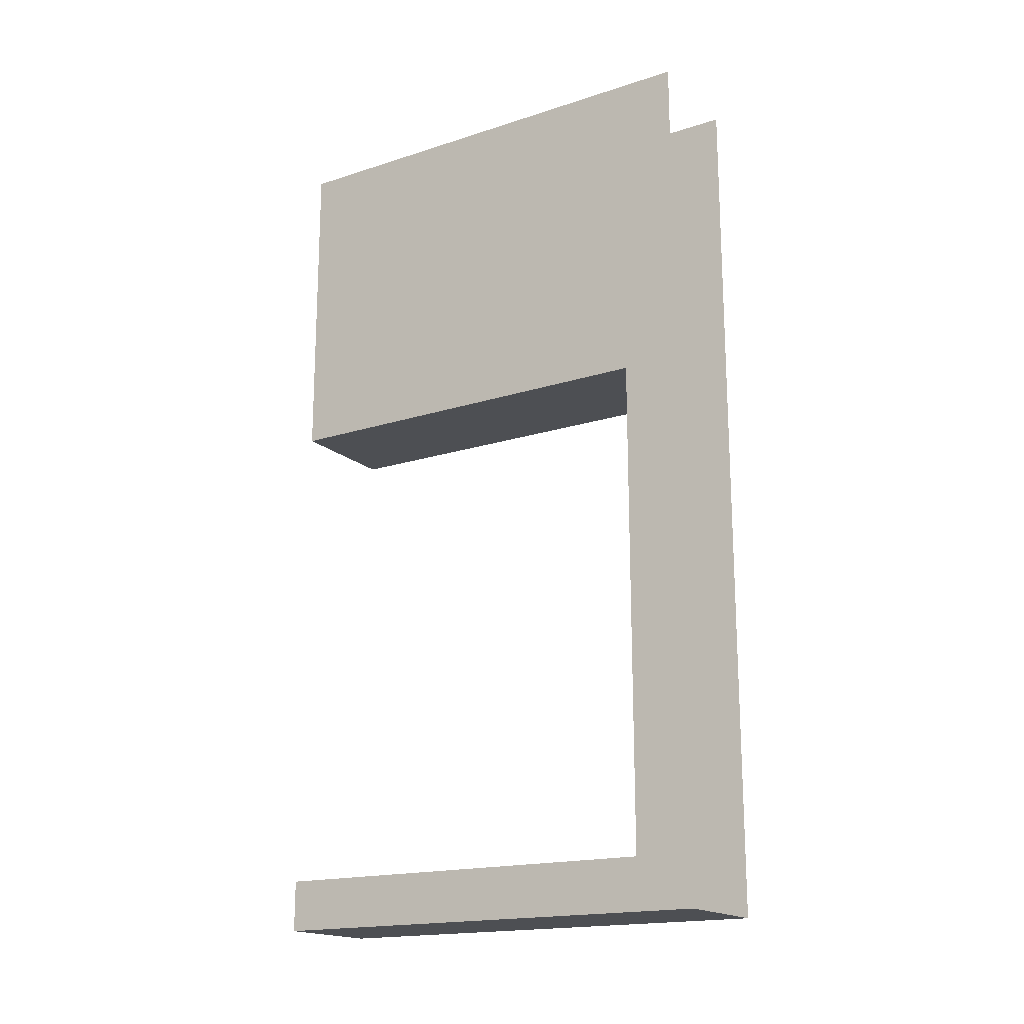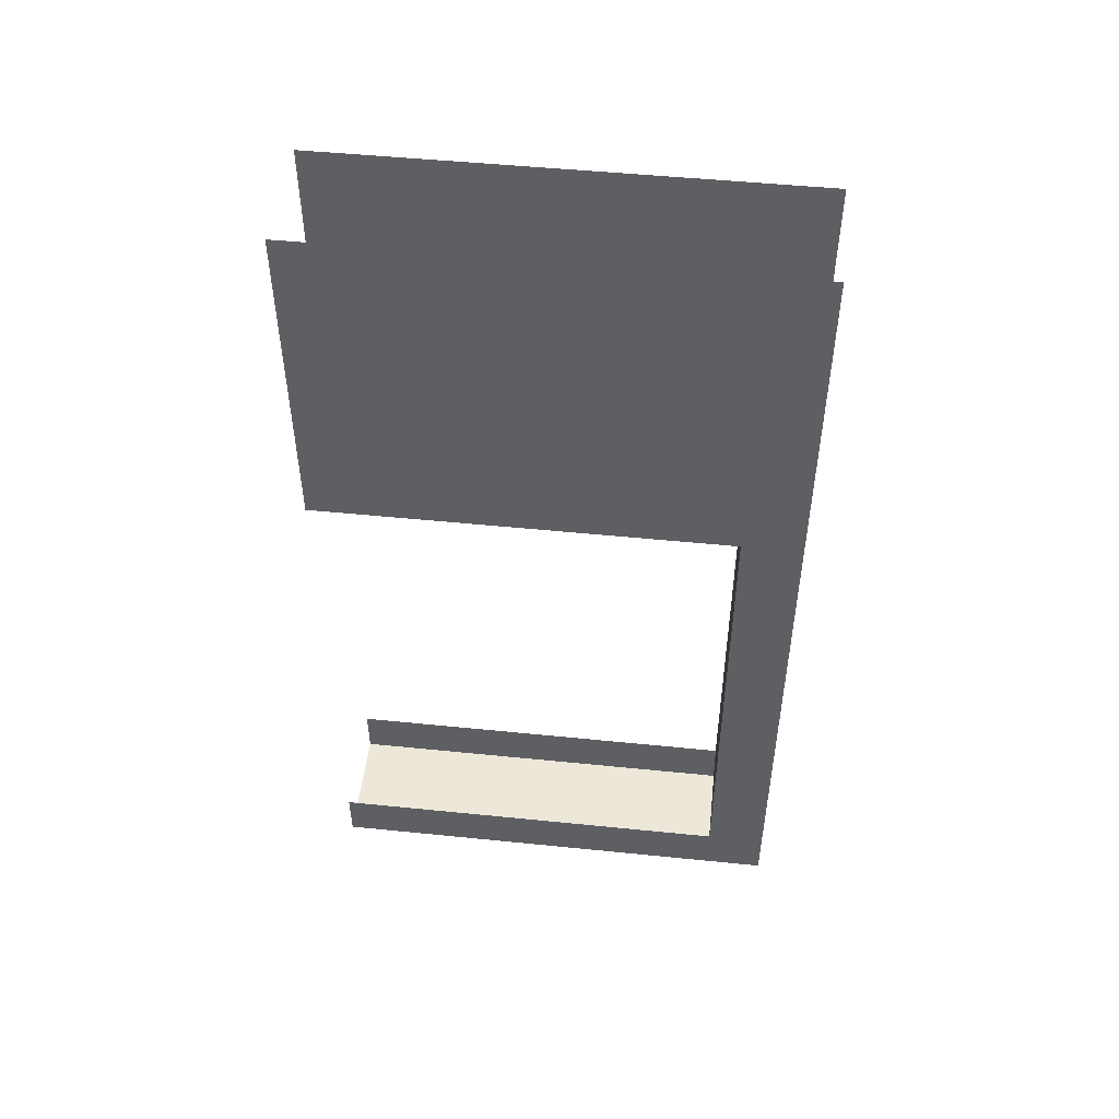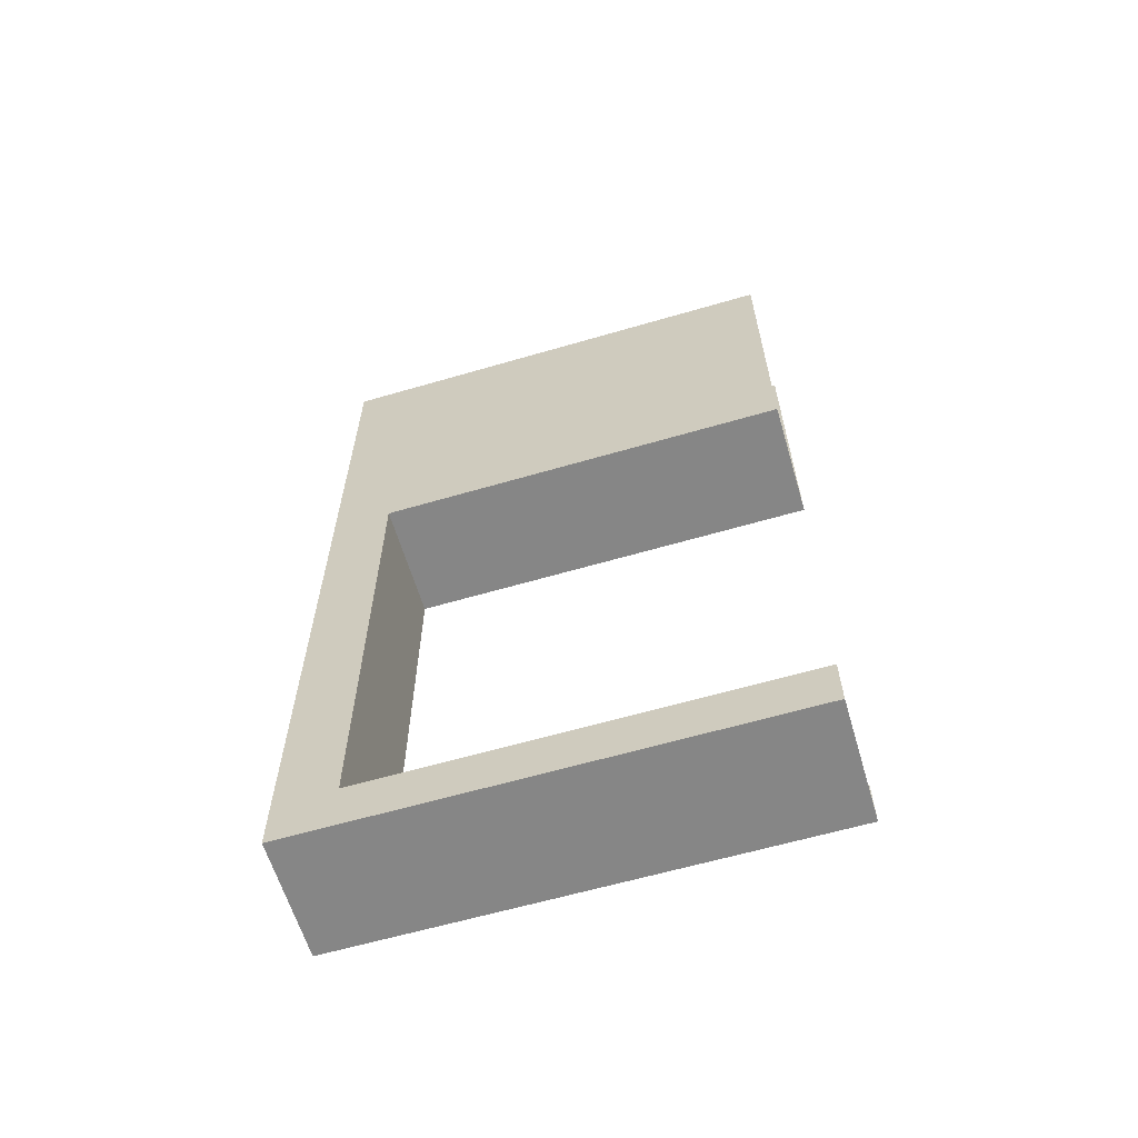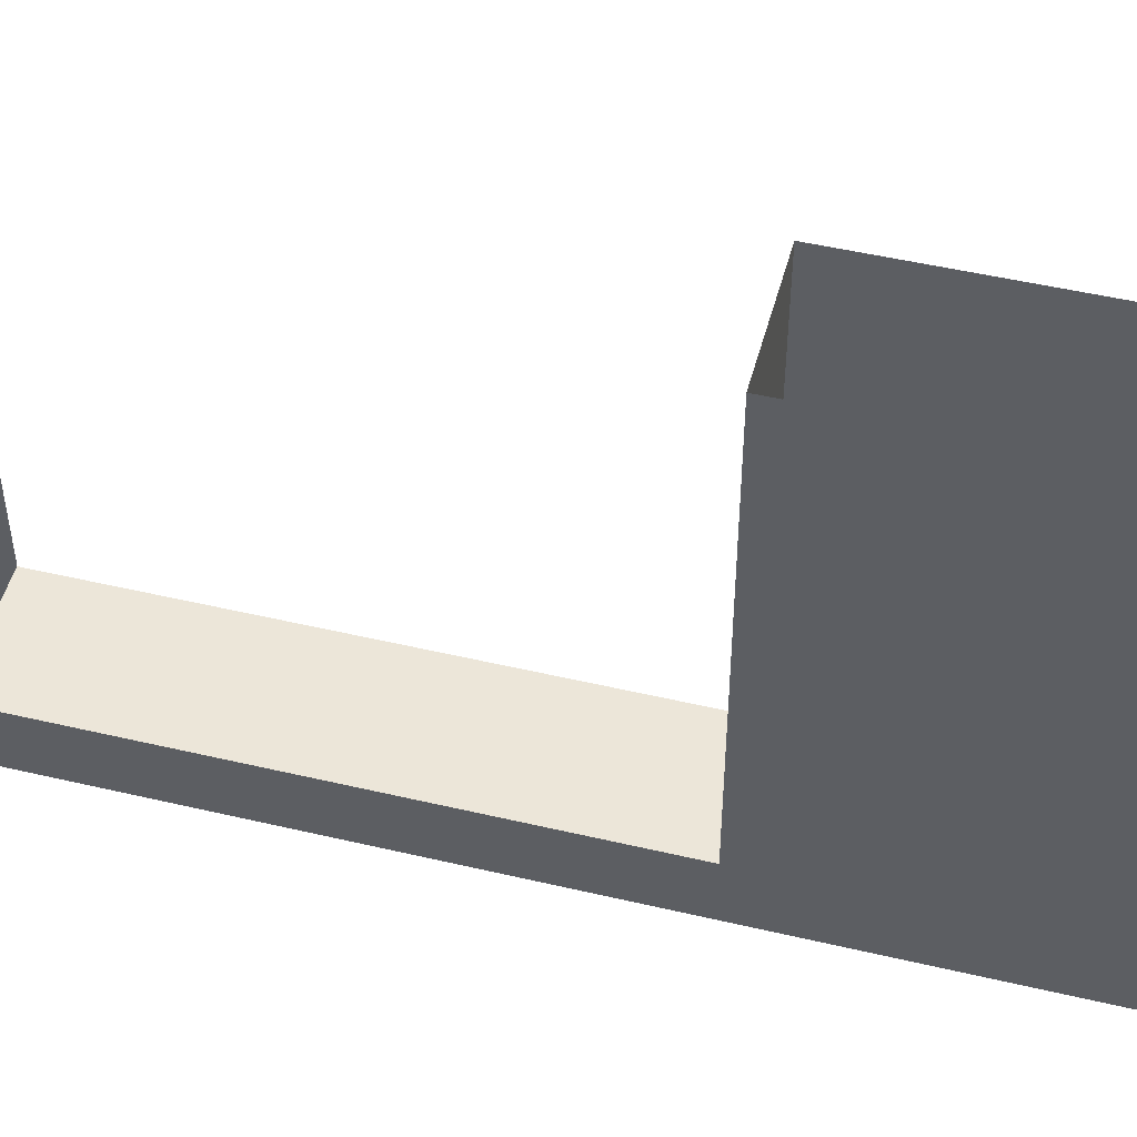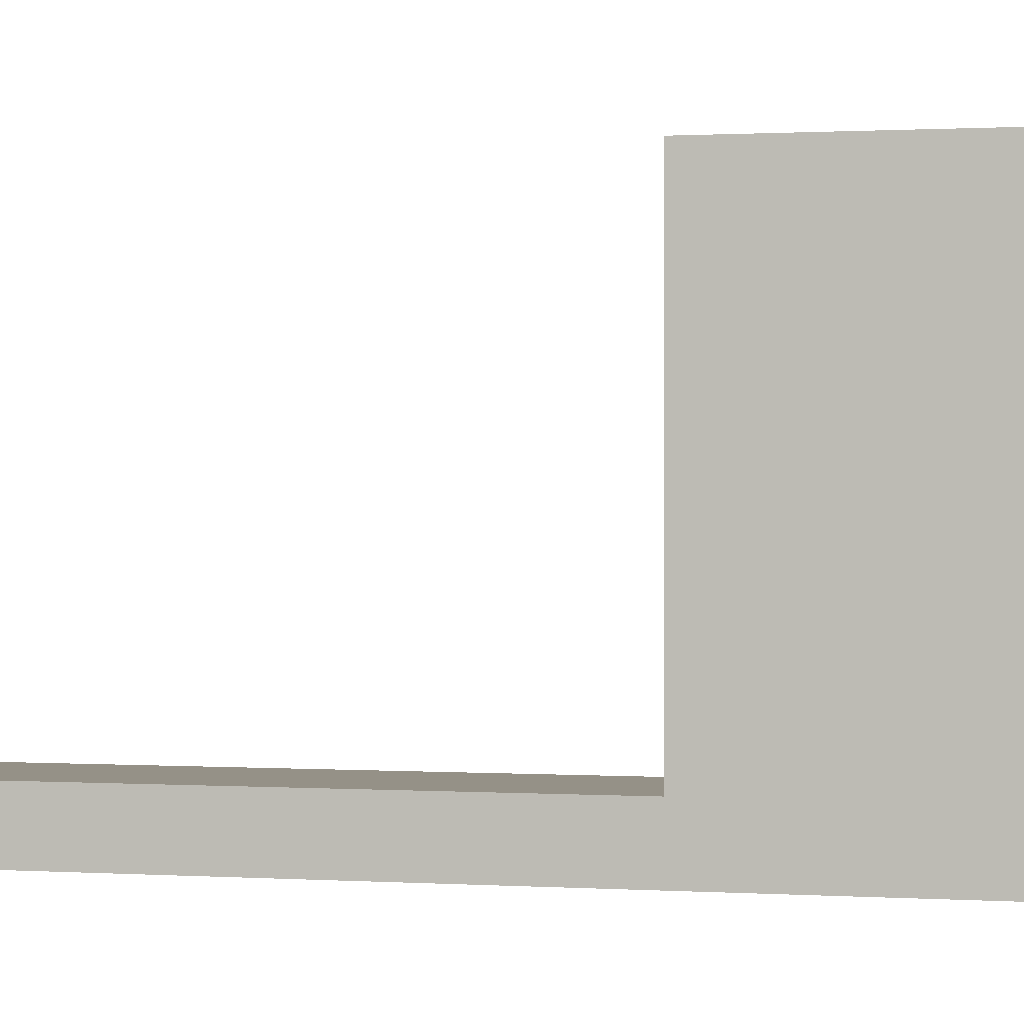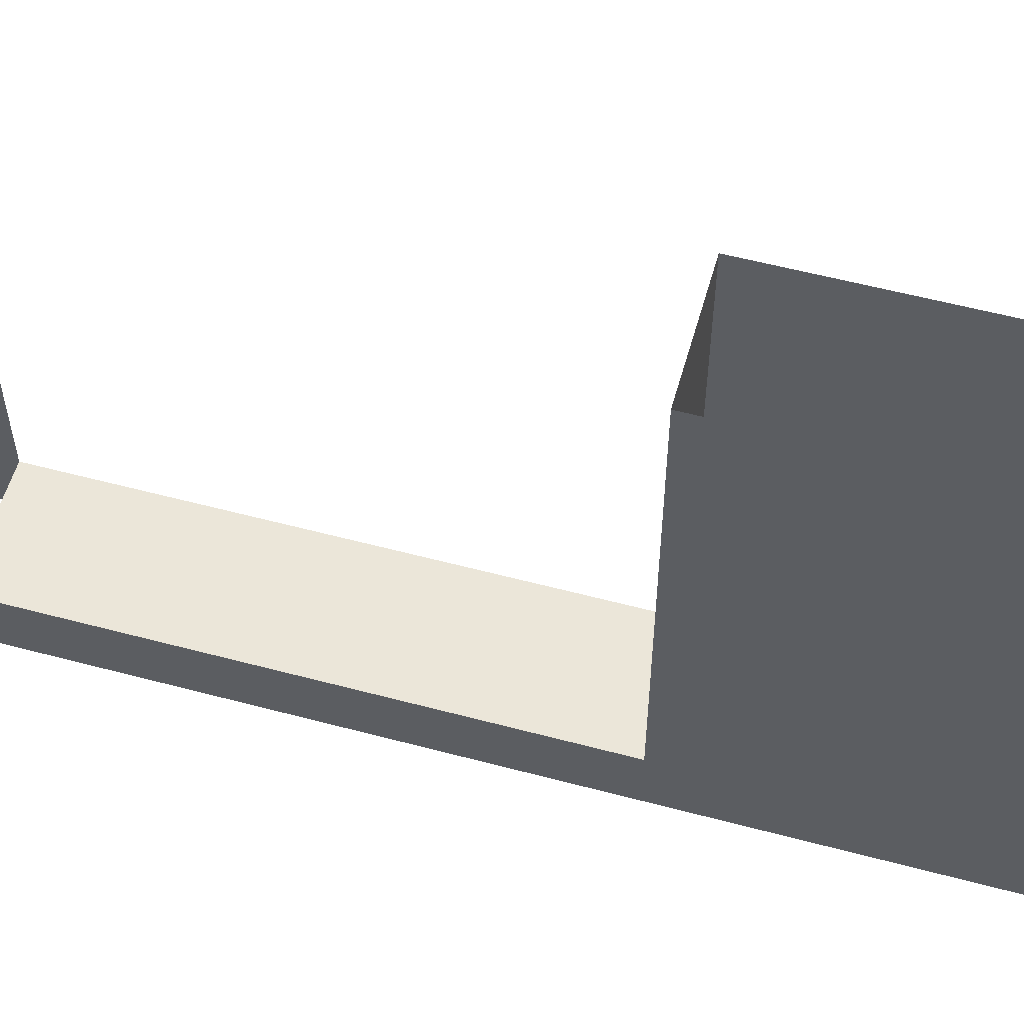
<metadata>
{"format":"obj","ext":"obj","renderer":"f3d","projection":"perspective","resolution":1024,"background":"white","views":[{"elev":-17.9,"azim":122.2,"up":"+Y"},{"elev":49.6,"azim":96.4,"up":"+Y"},{"elev":-62.0,"azim":-73.5,"up":"+Y"},{"elev":48.9,"azim":104.7,"up":"+Z"},{"elev":0.8,"azim":102.6,"up":"+Z"},{"elev":56.4,"azim":105.6,"up":"+Z"}]}
</metadata>
<code>
v -0.25 -0.7031 0.5
v -0.5 -0.7031 0.5
v -0.5 -0.7031 -0.375
v -0.25 -0.7031 -0.375
v -0.25 0 0.5
v -0.25 0 -0.375
v -0.25 -1.875 -0.5
v -0.25 0 -0.5
v -0.5 0 -0.375
v -0.5 0 0.5
v -0.5 0 -0.5
v -0.5 -1.875 -0.5
v -0.5 -1.766 -0.375
v -0.25 -1.766 -0.375
v -0.25 -1.875 -0.375
v -0.5 -1.875 -0.375
v -0.25 -1.875 0.5
v -0.5 -1.875 0.5
v -0.5 -1.766 0.5
v -0.25 -1.766 0.5
f 1 2 3
f 1 3 4
f 4 3 13
f 4 13 14
f 7 15 12
f 12 15 16
f 16 15 17
f 16 17 18
f 1 4 5
f 5 4 6
f 6 4 7
f 6 7 8
f 9 3 2
f 9 2 10
f 11 12 3
f 11 3 9
f 4 14 7
f 7 14 15
f 12 16 13
f 12 13 3
f 16 18 13
f 13 18 19
f 15 14 20
f 15 20 17

</code>
